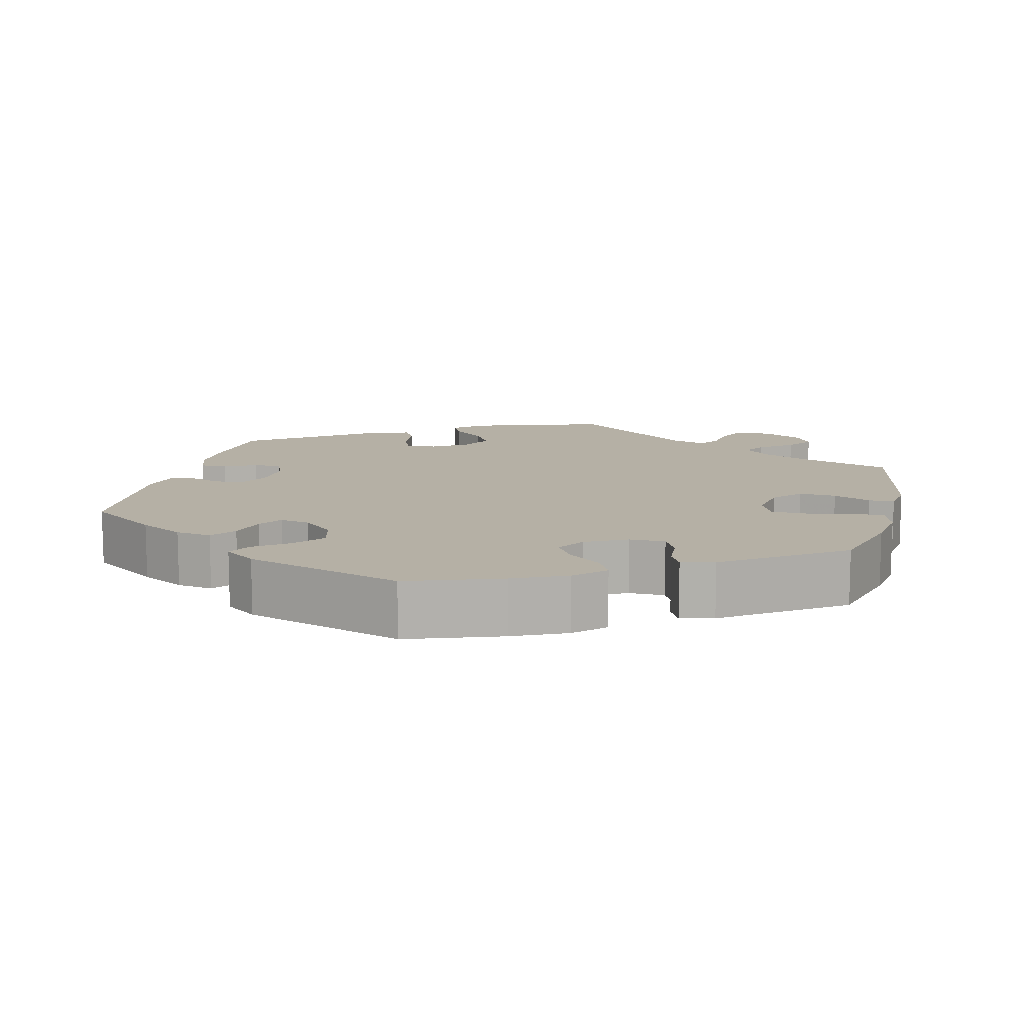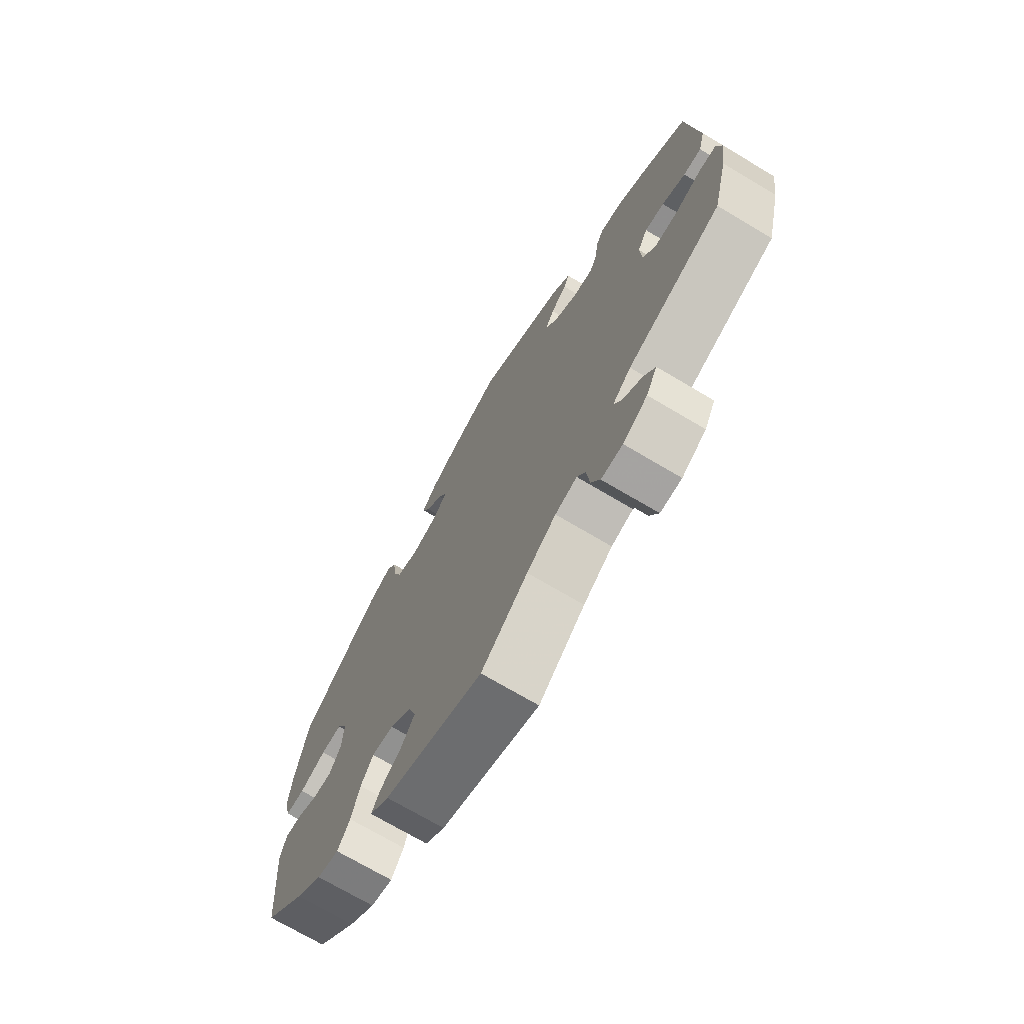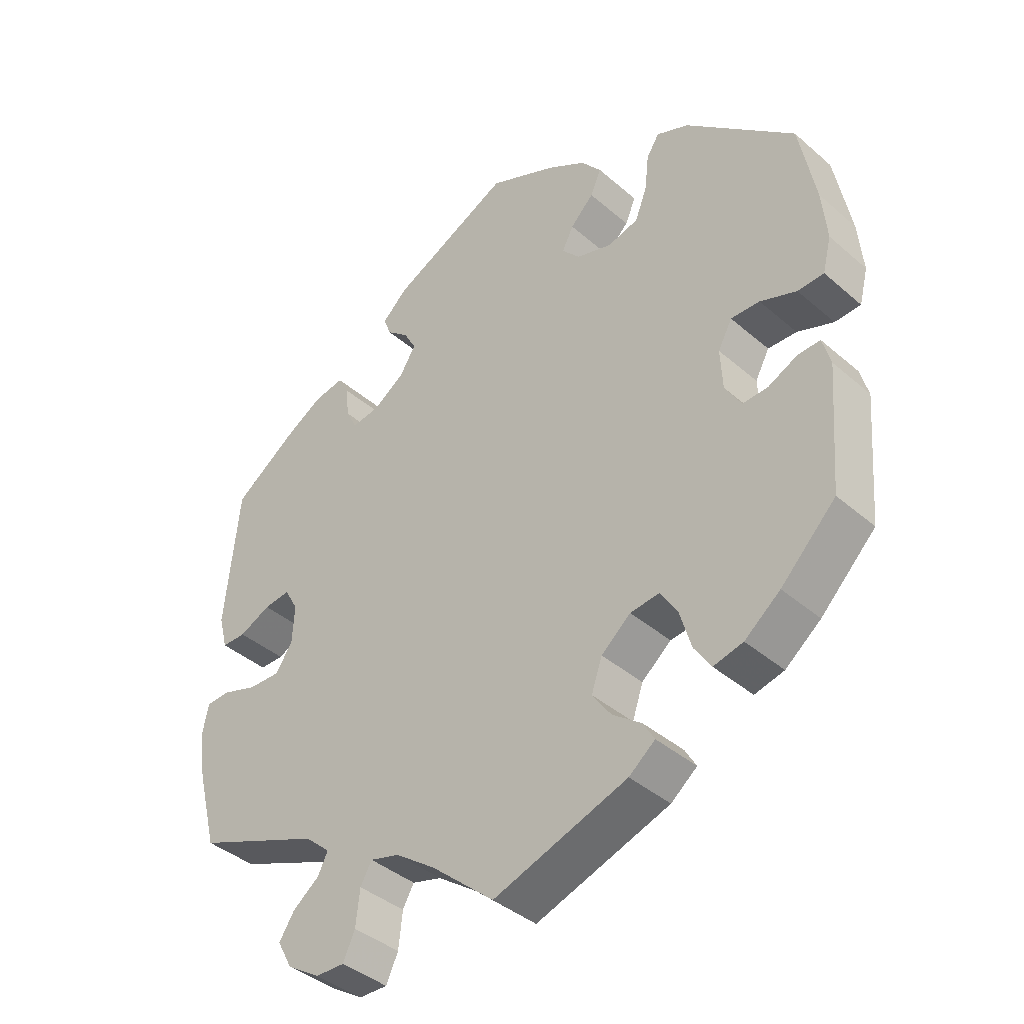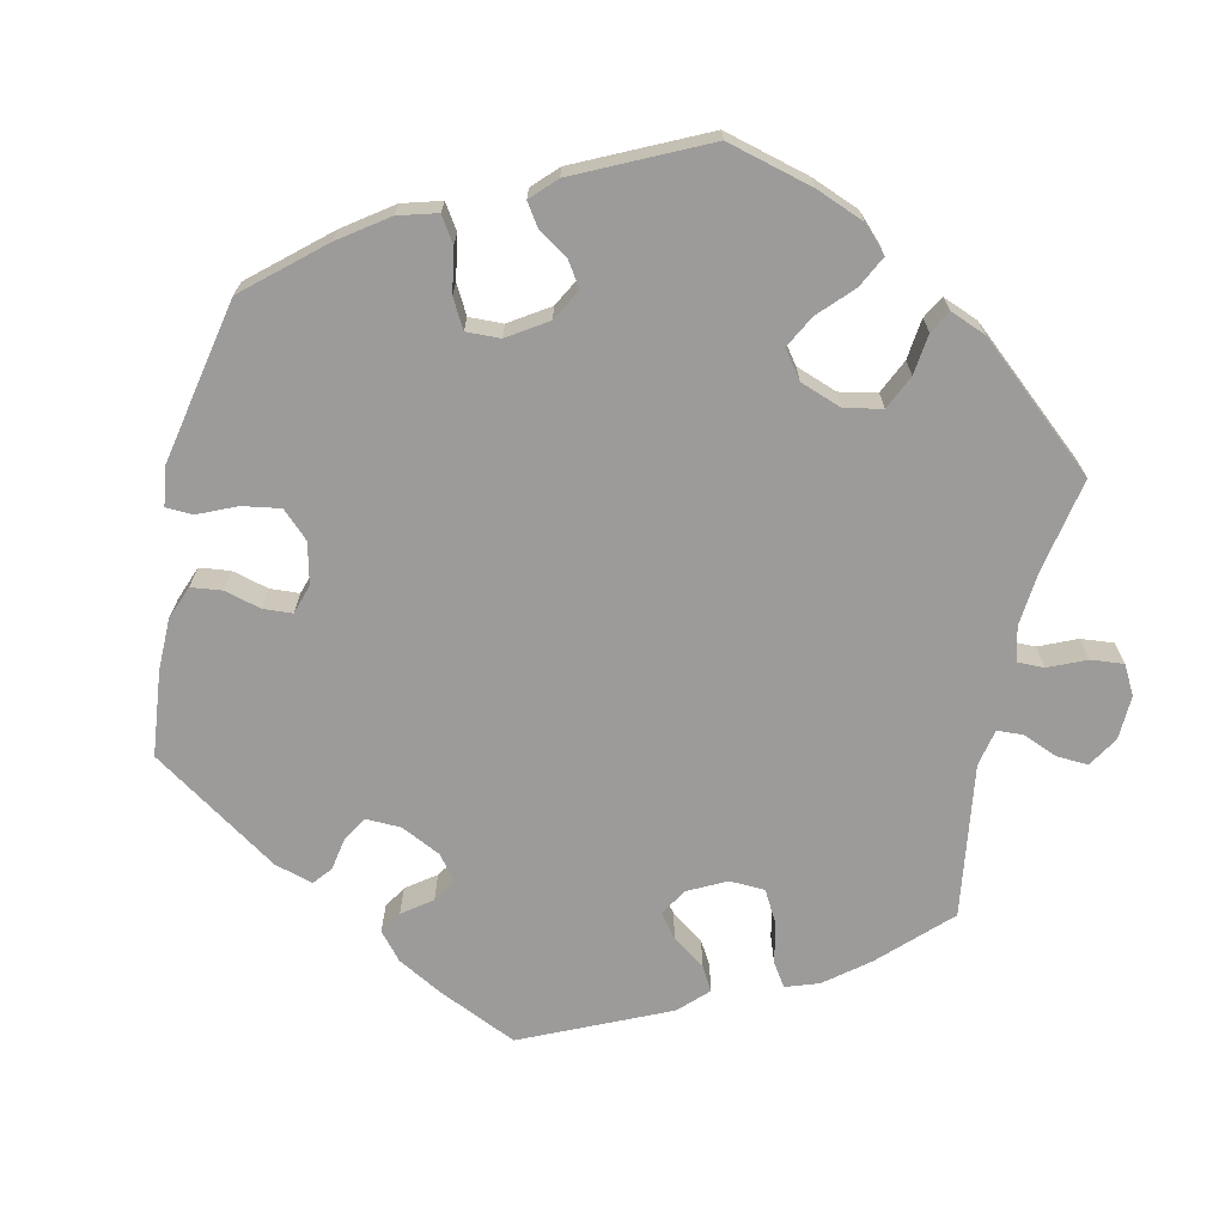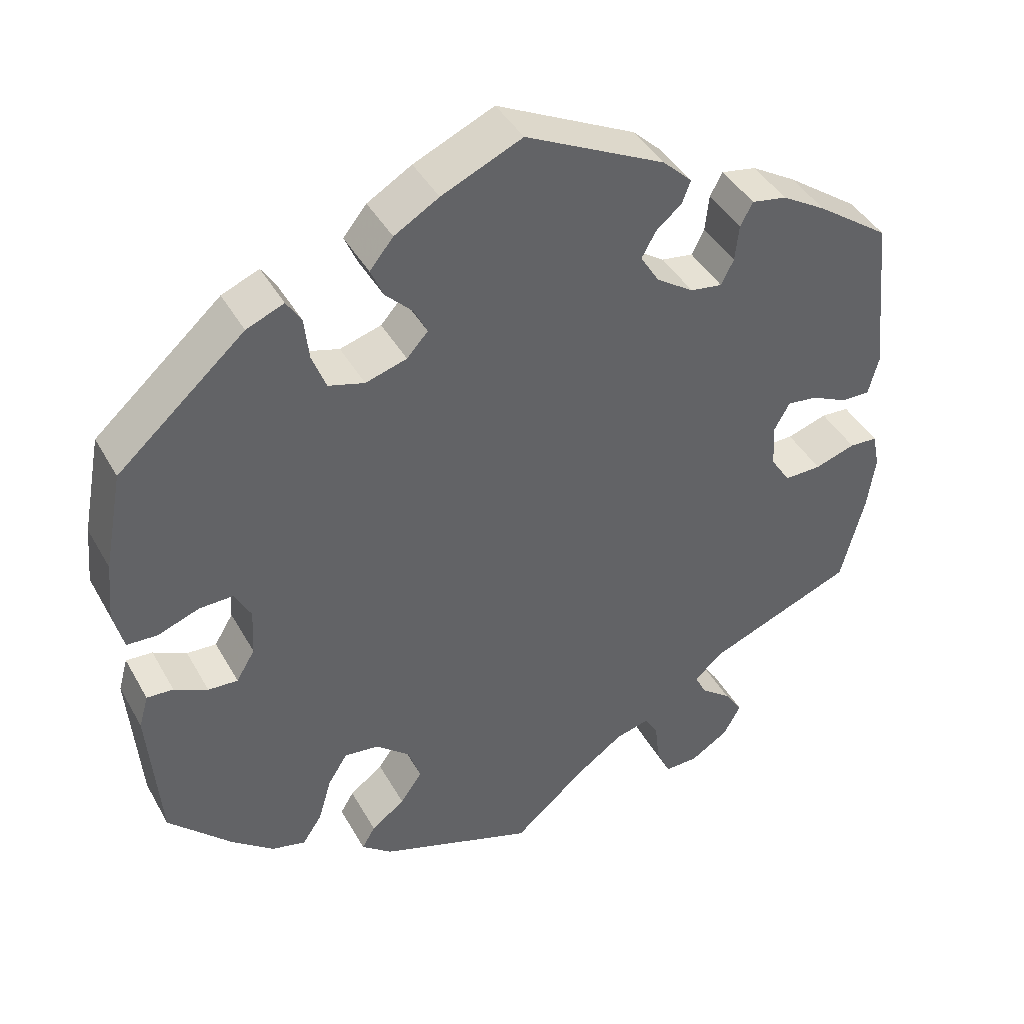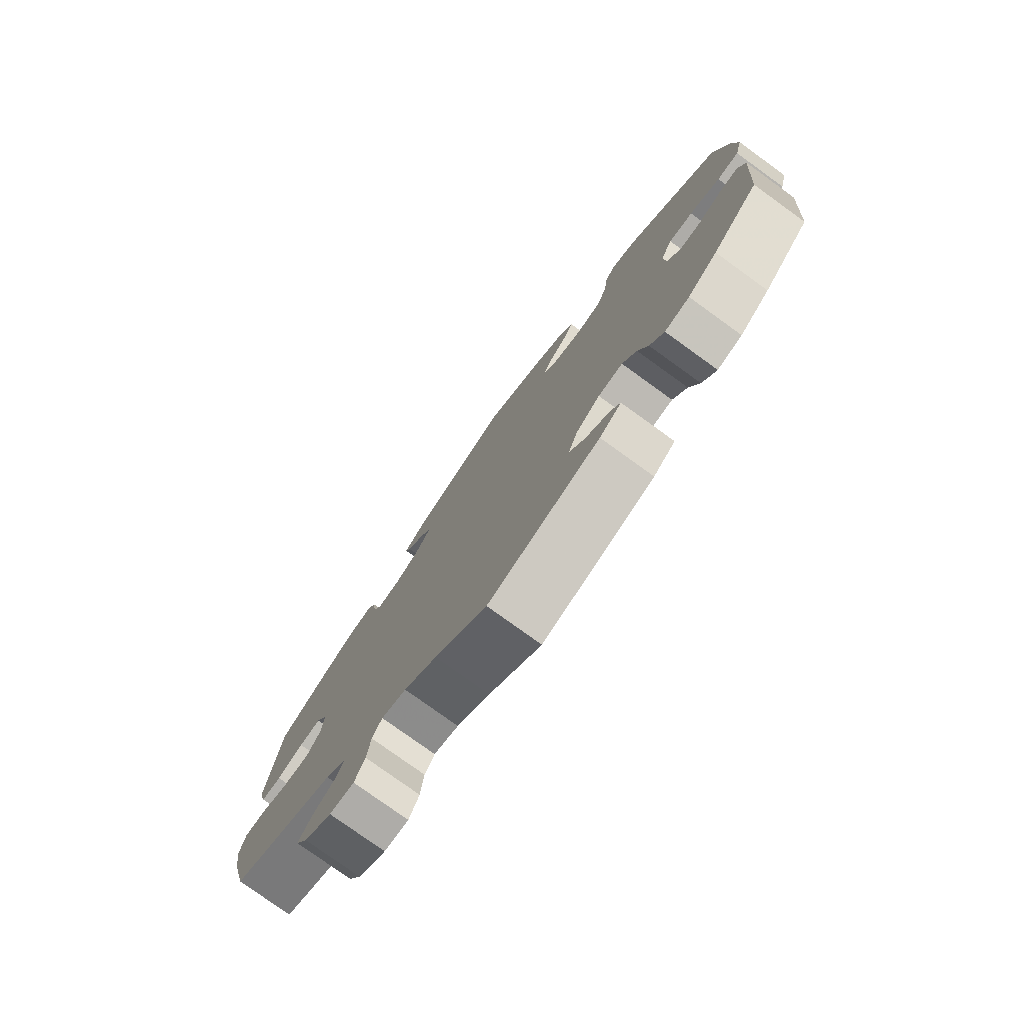
<metadata>
{"format":"obj","ext":"obj","renderer":"f3d","projection":"perspective","resolution":1024,"background":"white","views":[{"elev":11.7,"azim":73.5,"up":"+Y"},{"elev":-71.9,"azim":-120.7,"up":"+Z"},{"elev":-40.0,"azim":43.2,"up":"+Z"},{"elev":-69.7,"azim":107.6,"up":"+Y"},{"elev":42.0,"azim":152.8,"up":"+Z"},{"elev":-78.1,"azim":54.2,"up":"+Z"}]}
</metadata>
<code>
v -0.094 0.07 -0.497
v -0.153 0.07 -0.455
v -0.197 0.07 -0.443
v -0.214 0.07 -0.473
v -0.22 0.07 -0.526
v -0.238 0.07 -0.565
v -0.281 0.07 -0.564
v -0.33 0.07 -0.533
v -0.352 0.07 -0.492
v -0.329 0.07 -0.457
v -0.29 0.07 -0.427
v -0.275 0.07 -0.397
v -0.312 0.07 -0.364
v -0.5 0.07 -0.289
v -0.53 0.07 -0.172
v -0.54 0.07 -0.102
v -0.531 0.07 -0.057
v -0.495 0.07 -0.055
v -0.443 0.07 -0.072
v -0.395 0.07 -0.073
v -0.37 0.07 -0.034
v -0.367 0.07 0.022
v -0.387 0.07 0.058
v -0.426 0.07 0.053
v -0.473 0.07 0.031
v -0.509 0.07 0.031
v -0.522 0.07 0.081
v -0.501 0.07 0.288
v -0.408 0.07 0.354
v -0.351 0.07 0.388
v -0.306 0.07 0.396
v -0.29 0.07 0.366
v -0.285 0.07 0.319
v -0.269 0.07 0.287
v -0.228 0.07 0.293
v -0.18 0.07 0.325
v -0.156 0.07 0.364
v -0.174 0.07 0.397
v -0.207 0.07 0.425
v -0.218 0.07 0.454
v -0.18 0.07 0.49
v -0.001 0.07 0.578
v 0.102 0.07 0.532
v 0.159 0.07 0.498
v 0.189 0.07 0.461
v 0.173 0.07 0.424
v 0.138 0.07 0.389
v 0.121 0.07 0.355
v 0.148 0.07 0.325
v 0.201 0.07 0.309
v 0.247 0.07 0.322
v 0.265 0.07 0.369
v 0.271 0.07 0.423
v 0.29 0.07 0.453
v 0.338 0.07 0.433
v 0.501 0.07 0.289
v 0.525 0.07 0.162
v 0.532 0.07 0.086
v 0.519 0.07 0.035
v 0.48 0.07 0.033
v 0.426 0.07 0.053
v 0.383 0.07 0.054
v 0.362 0.07 0.015
v 0.365 0.07 -0.046
v 0.389 0.07 -0.086
v 0.427 0.07 -0.084
v 0.47 0.07 -0.063
v 0.504 0.07 -0.061
v 0.516 0.07 -0.104
v 0.501 0.07 -0.289
v 0.419 0.07 -0.371
v 0.366 0.07 -0.413
v 0.322 0.07 -0.424
v 0.297 0.07 -0.386
v 0.28 0.07 -0.328
v 0.255 0.07 -0.288
v 0.211 0.07 -0.293
v 0.167 0.07 -0.33
v 0.151 0.07 -0.377
v 0.179 0.07 -0.417
v 0.222 0.07 -0.449
v 0.239 0.07 -0.478
v 0.2 0.07 -0.509
v 0 0.07 -0.578
v -0.094 0 -0.497
v -0.153 0 -0.455
v -0.197 0 -0.443
v -0.214 0 -0.473
v -0.22 0 -0.526
v -0.238 0 -0.565
v -0.281 0 -0.564
v -0.33 0 -0.533
v -0.352 0 -0.492
v -0.329 0 -0.457
v -0.29 0 -0.427
v -0.275 0 -0.397
v -0.312 0 -0.364
v -0.5 0 -0.289
v -0.53 0 -0.172
v -0.54 0 -0.102
v -0.531 0 -0.057
v -0.495 0 -0.055
v -0.443 0 -0.072
v -0.395 0 -0.073
v -0.37 0 -0.034
v -0.367 0 0.022
v -0.387 0 0.058
v -0.426 0 0.053
v -0.473 0 0.031
v -0.509 0 0.031
v -0.522 0 0.081
v -0.501 0 0.288
v -0.408 0 0.354
v -0.351 0 0.388
v -0.306 0 0.396
v -0.29 0 0.366
v -0.285 0 0.319
v -0.269 0 0.287
v -0.228 0 0.293
v -0.18 0 0.325
v -0.156 0 0.364
v -0.174 0 0.397
v -0.207 0 0.425
v -0.218 0 0.454
v -0.18 0 0.49
v -0.001 0 0.578
v 0.102 0 0.532
v 0.159 0 0.498
v 0.189 0 0.461
v 0.173 0 0.424
v 0.138 0 0.389
v 0.121 0 0.355
v 0.148 0 0.325
v 0.201 0 0.309
v 0.247 0 0.322
v 0.265 0 0.369
v 0.271 0 0.423
v 0.29 0 0.453
v 0.338 0 0.433
v 0.501 0 0.289
v 0.525 0 0.162
v 0.532 0 0.086
v 0.519 0 0.035
v 0.48 0 0.033
v 0.426 0 0.053
v 0.383 0 0.054
v 0.362 0 0.015
v 0.365 0 -0.046
v 0.389 0 -0.086
v 0.427 0 -0.084
v 0.47 0 -0.063
v 0.504 0 -0.061
v 0.516 0 -0.104
v 0.501 0 -0.289
v 0.419 0 -0.371
v 0.366 0 -0.413
v 0.322 0 -0.424
v 0.297 0 -0.386
v 0.28 0 -0.328
v 0.255 0 -0.288
v 0.211 0 -0.293
v 0.167 0 -0.33
v 0.151 0 -0.377
v 0.179 0 -0.417
v 0.222 0 -0.449
v 0.239 0 -0.478
v 0.2 0 -0.509
v 0 0 -0.578
f 83 84 1
f 80 81 82 83
f 79 80 83 1
f 78 79 1 2
f 77 78 2 3
f 72 73 74 75
f 72 75 76
f 71 72 76
f 70 71 76
f 69 70 76
f 66 67 68 69
f 65 66 69 76
f 64 65 76 77
f 58 59 60 61
f 58 61 62
f 57 58 62
f 56 57 62
f 55 56 62 63
f 52 53 54 55
f 51 52 55 63
f 44 45 46 47
f 44 47 48
f 43 44 48
f 42 43 48
f 41 42 48
f 38 39 40 41
f 37 38 41 48
f 36 37 48 49
f 30 31 32 33
f 30 33 34
f 29 30 34
f 28 29 34
f 27 28 34
f 24 25 26 27
f 23 24 27 34
f 22 23 34 35
f 16 17 18 19
f 16 19 20
f 13 14 15 16
f 12 13 16 20
f 8 9 10 11
f 8 11 12
f 7 8 12
f 4 5 6 7
f 3 4 7 12
f 50 51 63 64
f 21 22 35 36
f 21 36 49 50
f 21 50 64 77
f 20 21 77
f 3 12 20 77
f 85 168 167
f 167 166 165 164
f 85 167 164 163
f 86 85 163 162
f 87 86 162 161
f 159 158 157 156
f 160 159 156
f 160 156 155
f 160 155 154
f 160 154 153
f 153 152 151 150
f 160 153 150 149
f 161 160 149 148
f 145 144 143 142
f 146 145 142
f 146 142 141
f 146 141 140
f 147 146 140 139
f 139 138 137 136
f 147 139 136 135
f 131 130 129 128
f 132 131 128
f 132 128 127
f 132 127 126
f 132 126 125
f 125 124 123 122
f 132 125 122 121
f 133 132 121 120
f 117 116 115 114
f 118 117 114
f 118 114 113
f 118 113 112
f 118 112 111
f 111 110 109 108
f 118 111 108 107
f 119 118 107 106
f 103 102 101 100
f 104 103 100
f 100 99 98 97
f 104 100 97 96
f 95 94 93 92
f 96 95 92
f 96 92 91
f 91 90 89 88
f 96 91 88 87
f 148 147 135 134
f 120 119 106 105
f 134 133 120 105
f 161 148 134 105
f 161 105 104
f 161 104 96 87
f 1 85 86 2
f 2 86 87 3
f 3 87 88 4
f 4 88 89 5
f 5 89 90 6
f 6 90 91 7
f 7 91 92 8
f 8 92 93 9
f 9 93 94 10
f 10 94 95 11
f 11 95 96 12
f 12 96 97 13
f 13 97 98 14
f 14 98 99 15
f 15 99 100 16
f 16 100 101 17
f 17 101 102 18
f 18 102 103 19
f 19 103 104 20
f 20 104 105 21
f 21 105 106 22
f 22 106 107 23
f 23 107 108 24
f 24 108 109 25
f 25 109 110 26
f 26 110 111 27
f 27 111 112 28
f 28 112 113 29
f 29 113 114 30
f 30 114 115 31
f 31 115 116 32
f 32 116 117 33
f 33 117 118 34
f 34 118 119 35
f 35 119 120 36
f 36 120 121 37
f 37 121 122 38
f 38 122 123 39
f 39 123 124 40
f 40 124 125 41
f 41 125 126 42
f 42 126 127 43
f 43 127 128 44
f 44 128 129 45
f 45 129 130 46
f 46 130 131 47
f 47 131 132 48
f 48 132 133 49
f 49 133 134 50
f 50 134 135 51
f 51 135 136 52
f 52 136 137 53
f 53 137 138 54
f 54 138 139 55
f 55 139 140 56
f 56 140 141 57
f 57 141 142 58
f 58 142 143 59
f 59 143 144 60
f 60 144 145 61
f 61 145 146 62
f 62 146 147 63
f 63 147 148 64
f 64 148 149 65
f 65 149 150 66
f 66 150 151 67
f 67 151 152 68
f 68 152 153 69
f 69 153 154 70
f 70 154 155 71
f 71 155 156 72
f 72 156 157 73
f 73 157 158 74
f 74 158 159 75
f 75 159 160 76
f 76 160 161 77
f 77 161 162 78
f 78 162 163 79
f 79 163 164 80
f 80 164 165 81
f 81 165 166 82
f 82 166 167 83
f 83 167 168 84
f 84 168 85 1

</code>
